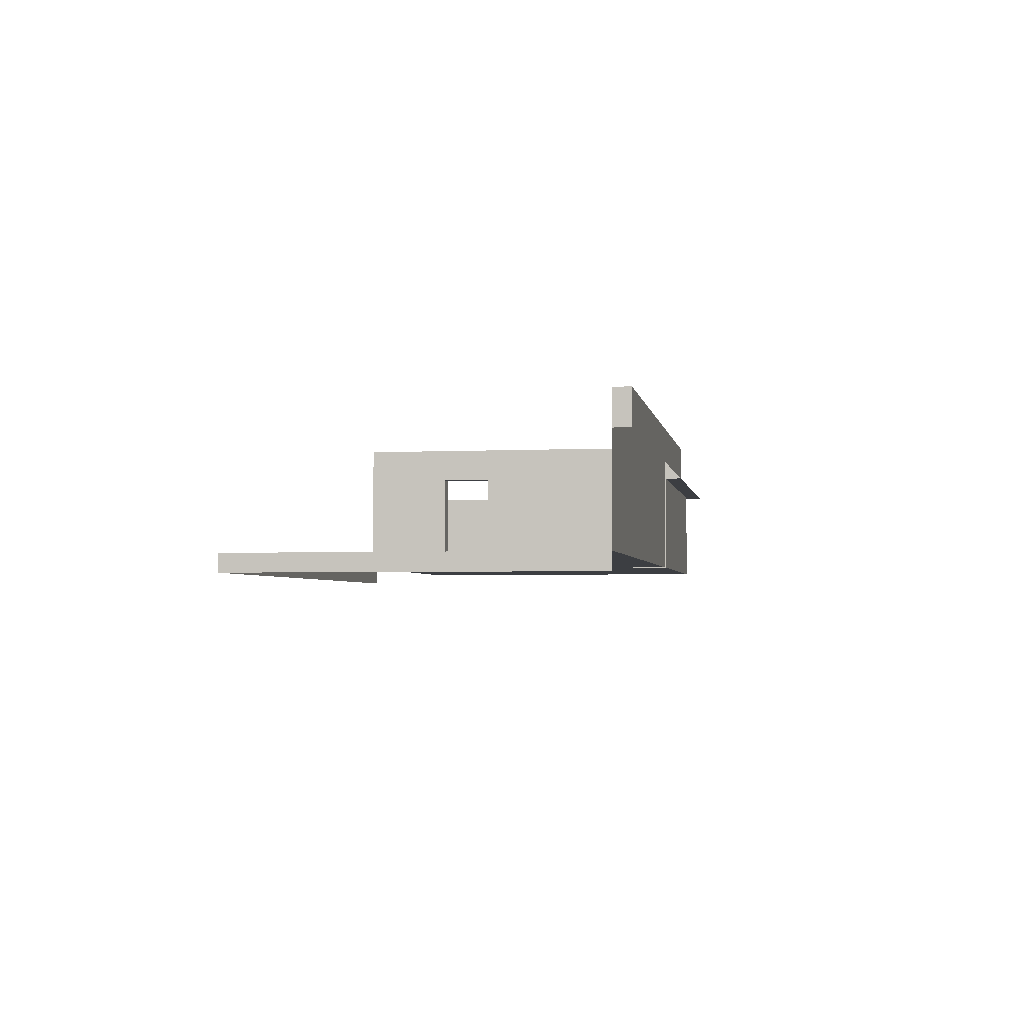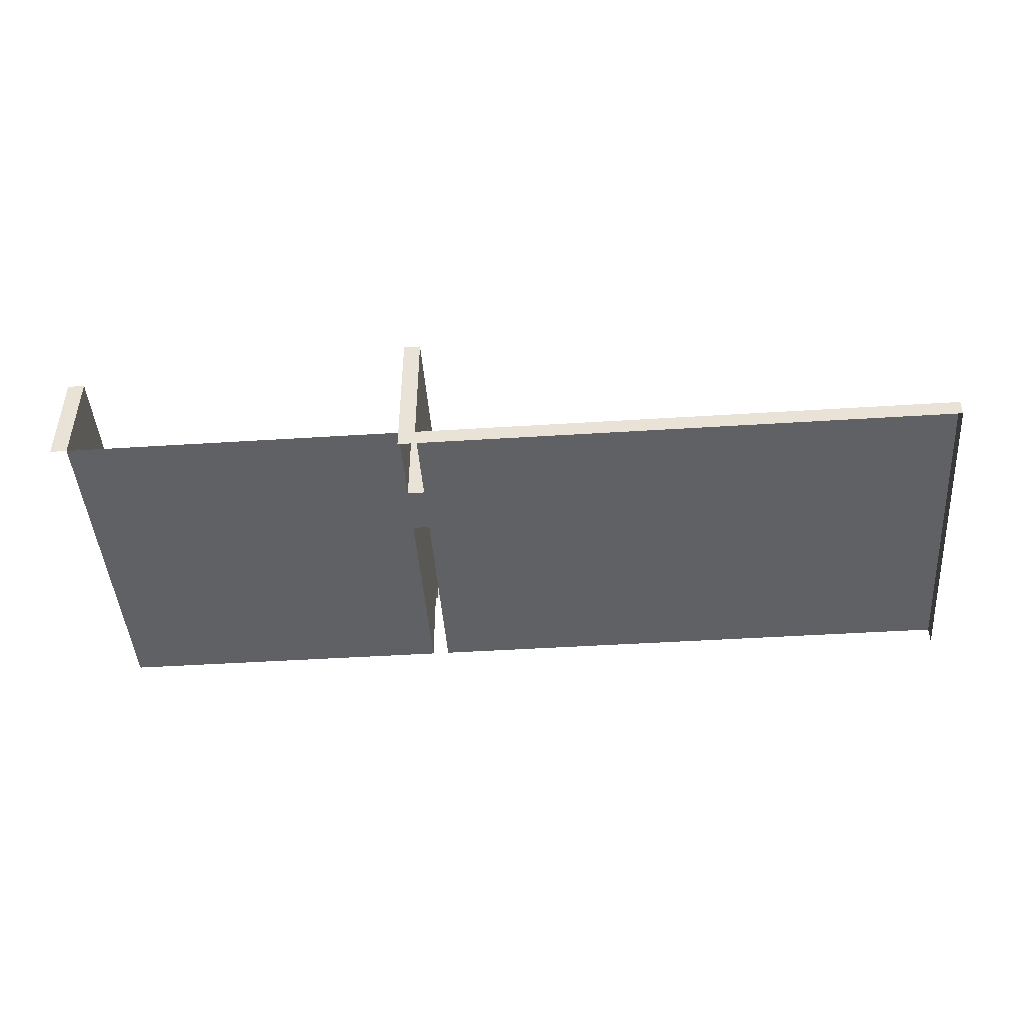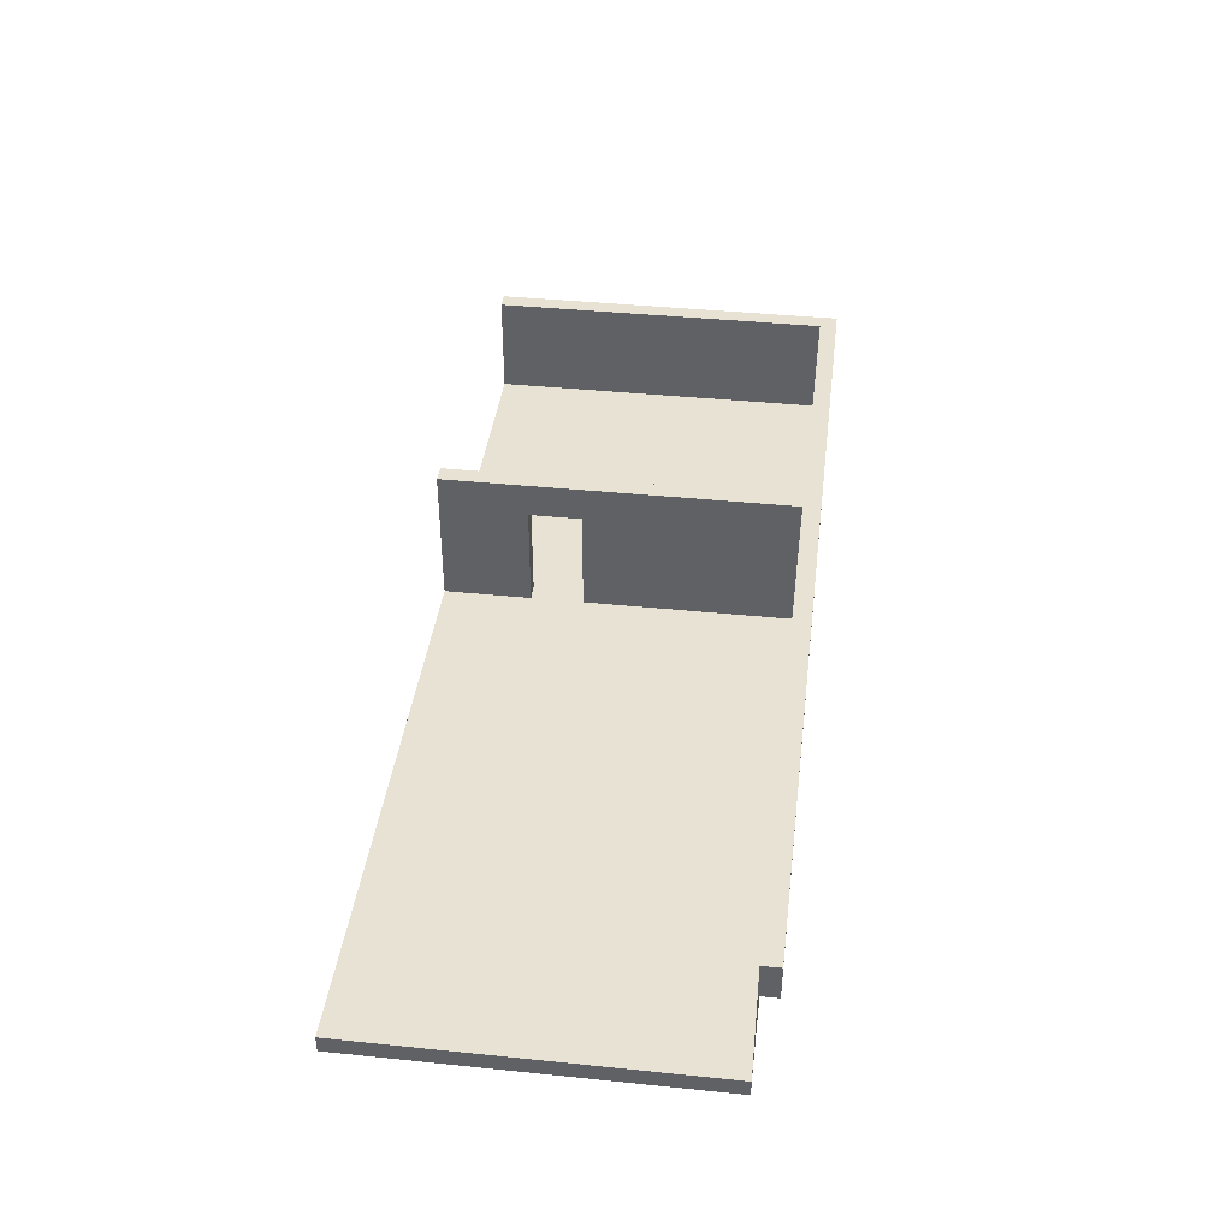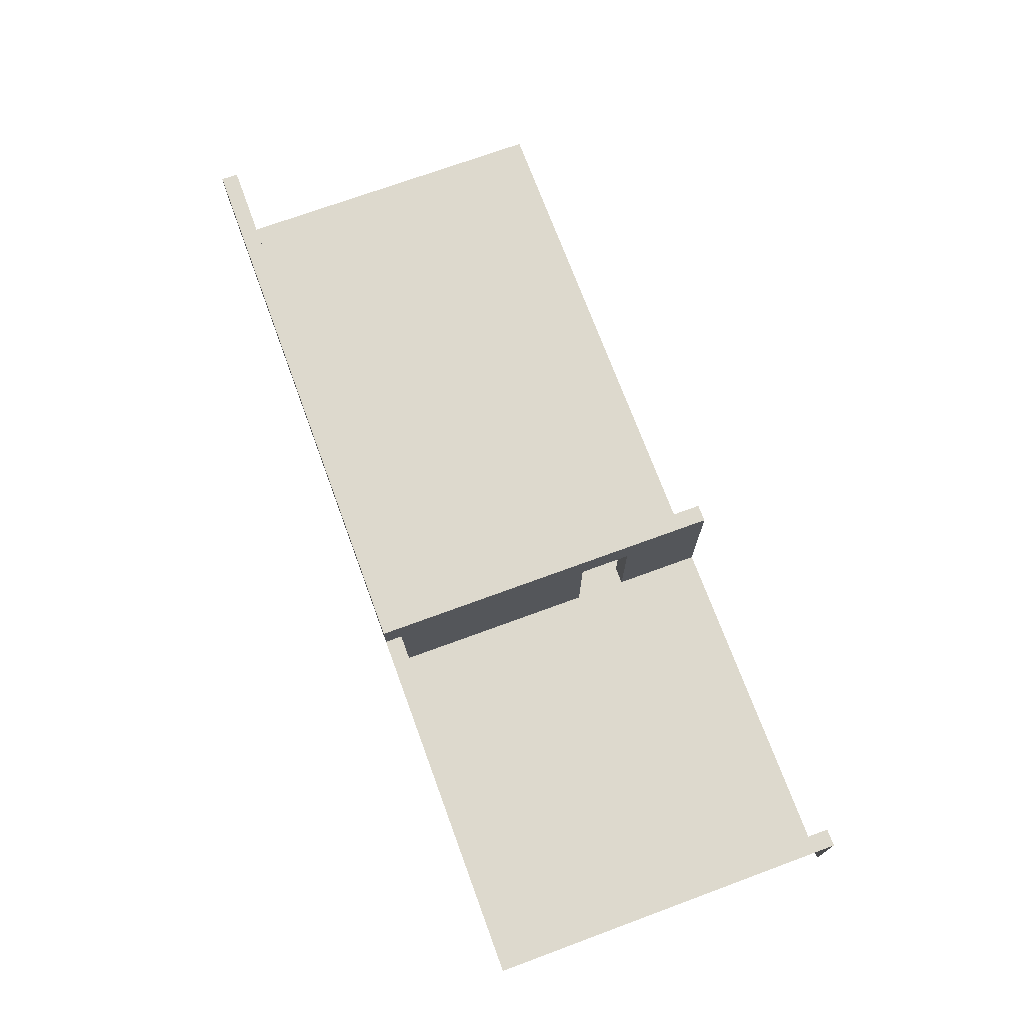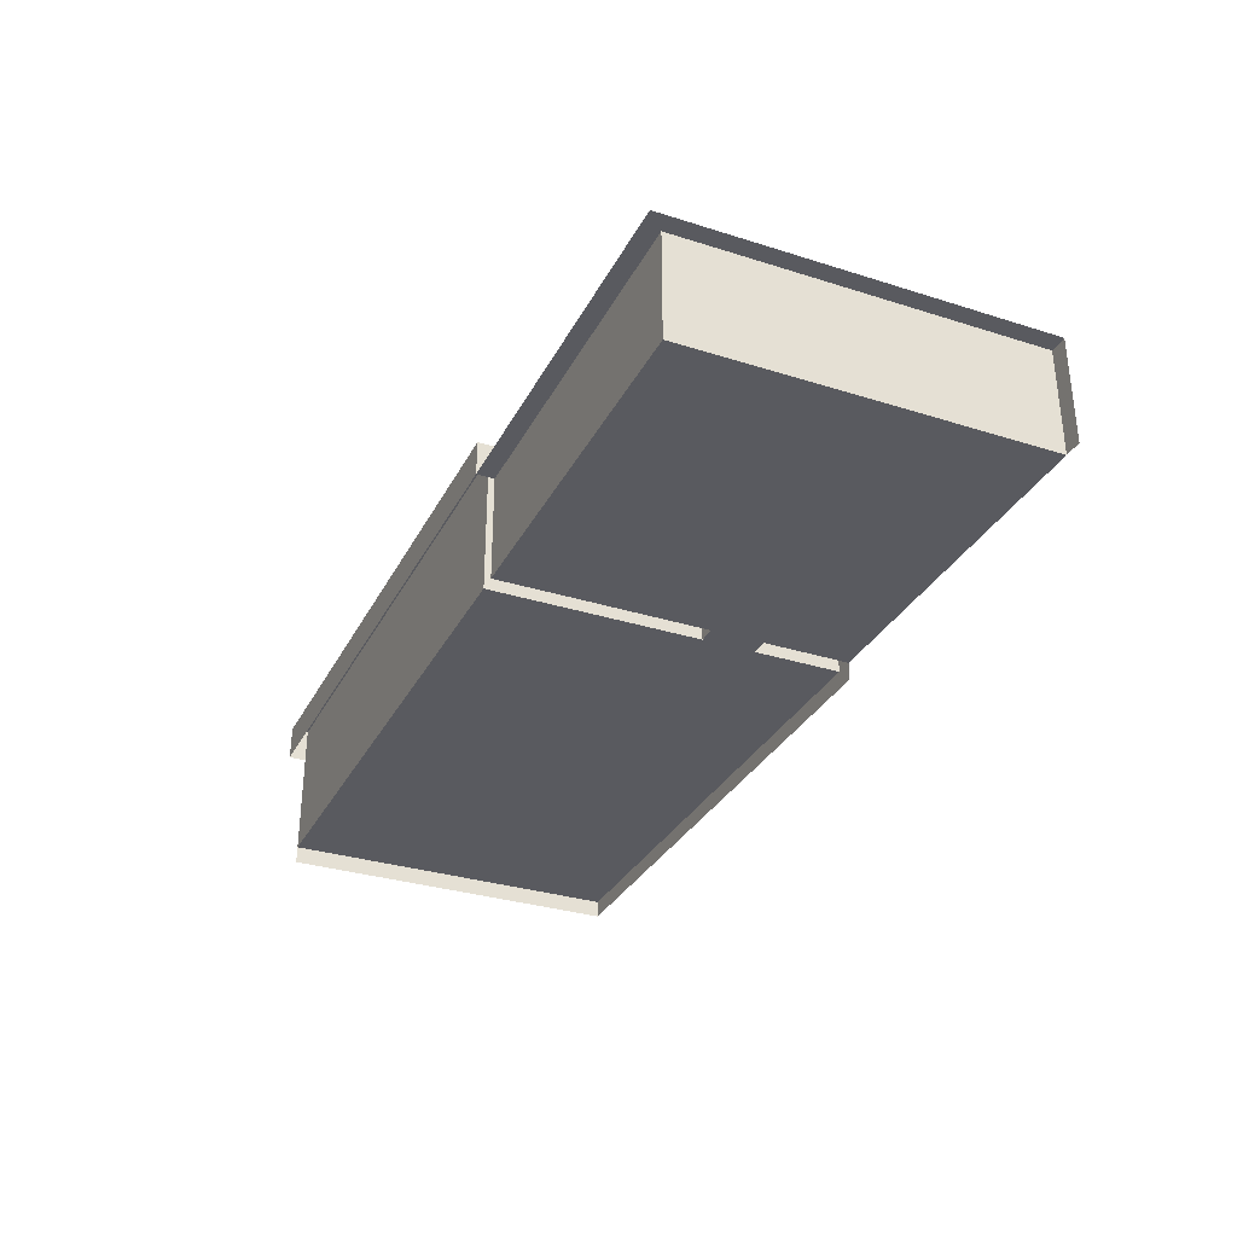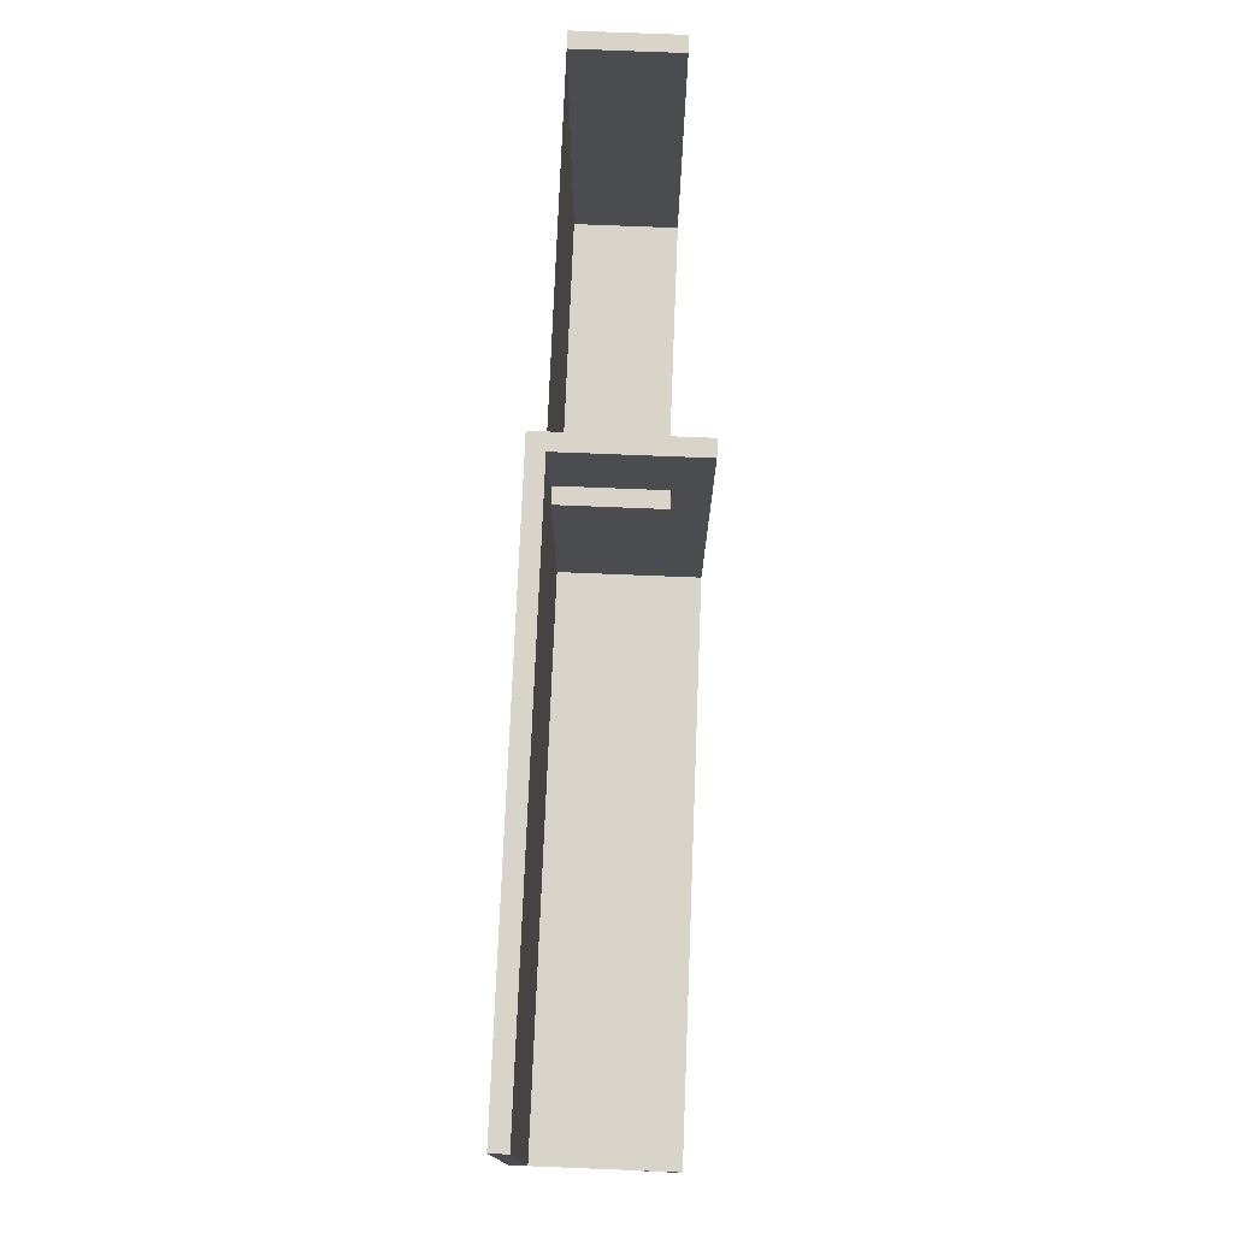
<metadata>
{"format":"obj","ext":"obj","renderer":"f3d","projection":"perspective","resolution":1024,"background":"white","views":[{"elev":-3.3,"azim":99.6,"up":"+Y"},{"elev":-45.5,"azim":4.2,"up":"+Y"},{"elev":40.7,"azim":97.1,"up":"+Y"},{"elev":71.9,"azim":-110.2,"up":"+Y"},{"elev":-31.9,"azim":-113.9,"up":"+Y"},{"elev":74.8,"azim":92.3,"up":"+Z"}]}
</metadata>
<code>
g Home_Plane
v 0 0 10
v 16 0 10
v 0 0 0
v 16 0 0
v 0 3 10
v 0 3 0
v 16 3 0
v 0 -0.5 10
v 16 -0.5 10
v 16 -0.5 0
v -0.5 0 10
v -0.5 3 10
v -0.5 3 0
v -0.5 -0.5 10
v -0.5 0 0
v 0 3 -0.5
v 16 3 -0.5
v -0.5 3 -0.5
v -0.5 0 7.5
v -0.5 3 7.5
v -0.5 3 6
v -0.5 0 6
v 0 3 7.5
v 0 0 7.5
v 0 3 6
v 0 0 6
v 0 4 7.5
v 0 4 10
v 16 4 0
v 0 4 0
v -0.5 4 7.5
v -0.5 4 10
v -0.5 4 0
v 16 4 -0.5
v 0 4 -0.5
v -0.5 4 -0.5
v -0.5 4 6
v 0 4 6
v -10.5 0 10
v -10.5 0 0
v -10.5 0 7.5
v -10.5 0 6
v -10.5 3 0
v -10.5 3 -0.5
v -11 3 0
v -11 3 -0.5
v -11 0 10
v -10.5 3 10
v -11 3 10
f 15 40 42
f 19 41 39
f 22 42 41
f 22 15 42
f 11 19 39
f 19 22 41
f 2 9 10
f 18 36 35
f 17 34 29
f 16 35 34
f 4 2 10
f 16 18 35
f 7 17 29
f 17 16 34
f 15 13 43
f 44 43 13
f 44 46 45
f 42 48 41
f 49 48 43
f 40 15 43
f 18 44 13
f 43 44 45
f 39 41 48
f 42 40 43
f 43 48 42
f 45 49 43
f 39 48 49
f 47 39 49
f 1 8 9
f 1 11 14
f 5 12 11
f 30 37 38
f 30 35 36
f 29 34 35
f 5 28 32
f 2 1 9
f 8 1 14
f 1 5 11
f 32 28 27
f 27 38 37
f 30 33 37
f 37 31 27
f 32 27 31
f 33 30 36
f 30 29 35
f 12 5 32
f 20 19 11
f 13 15 22
f 20 31 37
f 13 33 36
f 21 37 33
f 12 32 31
f 12 20 11
f 21 13 22
f 21 20 37
f 18 13 36
f 13 21 33
f 20 12 31
f 4 7 6
f 23 27 28
f 23 24 19
f 24 23 5
f 3 6 25
f 7 29 30
f 6 30 38
f 25 38 27
f 21 25 23
f 25 21 22
f 3 4 6
f 5 23 28
f 20 23 19
f 1 24 5
f 26 3 25
f 6 7 30
f 25 6 38
f 23 25 27
f 20 21 23
f 26 25 22
f 2 26 24
f 22 19 24
f 24 1 2
f 2 4 26
f 3 26 4
f 26 22 24
l 3 15

</code>
